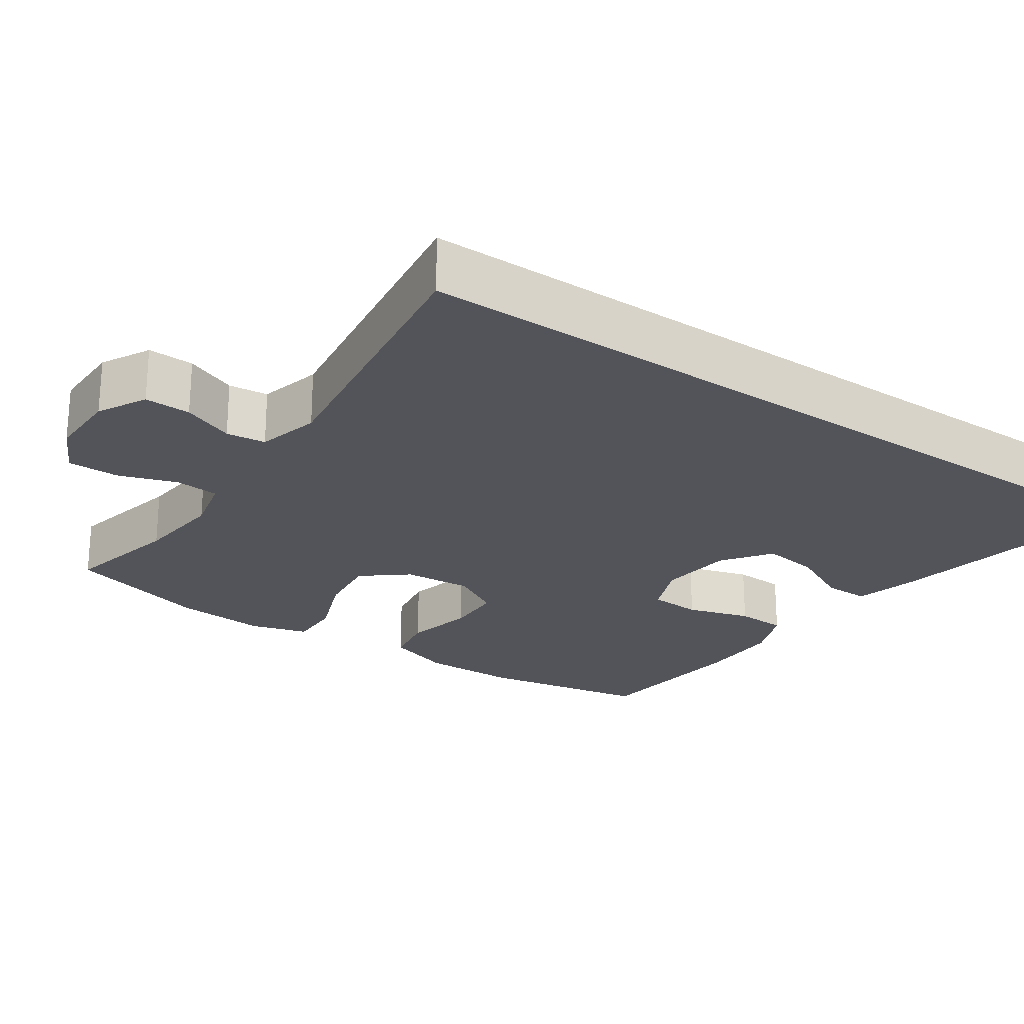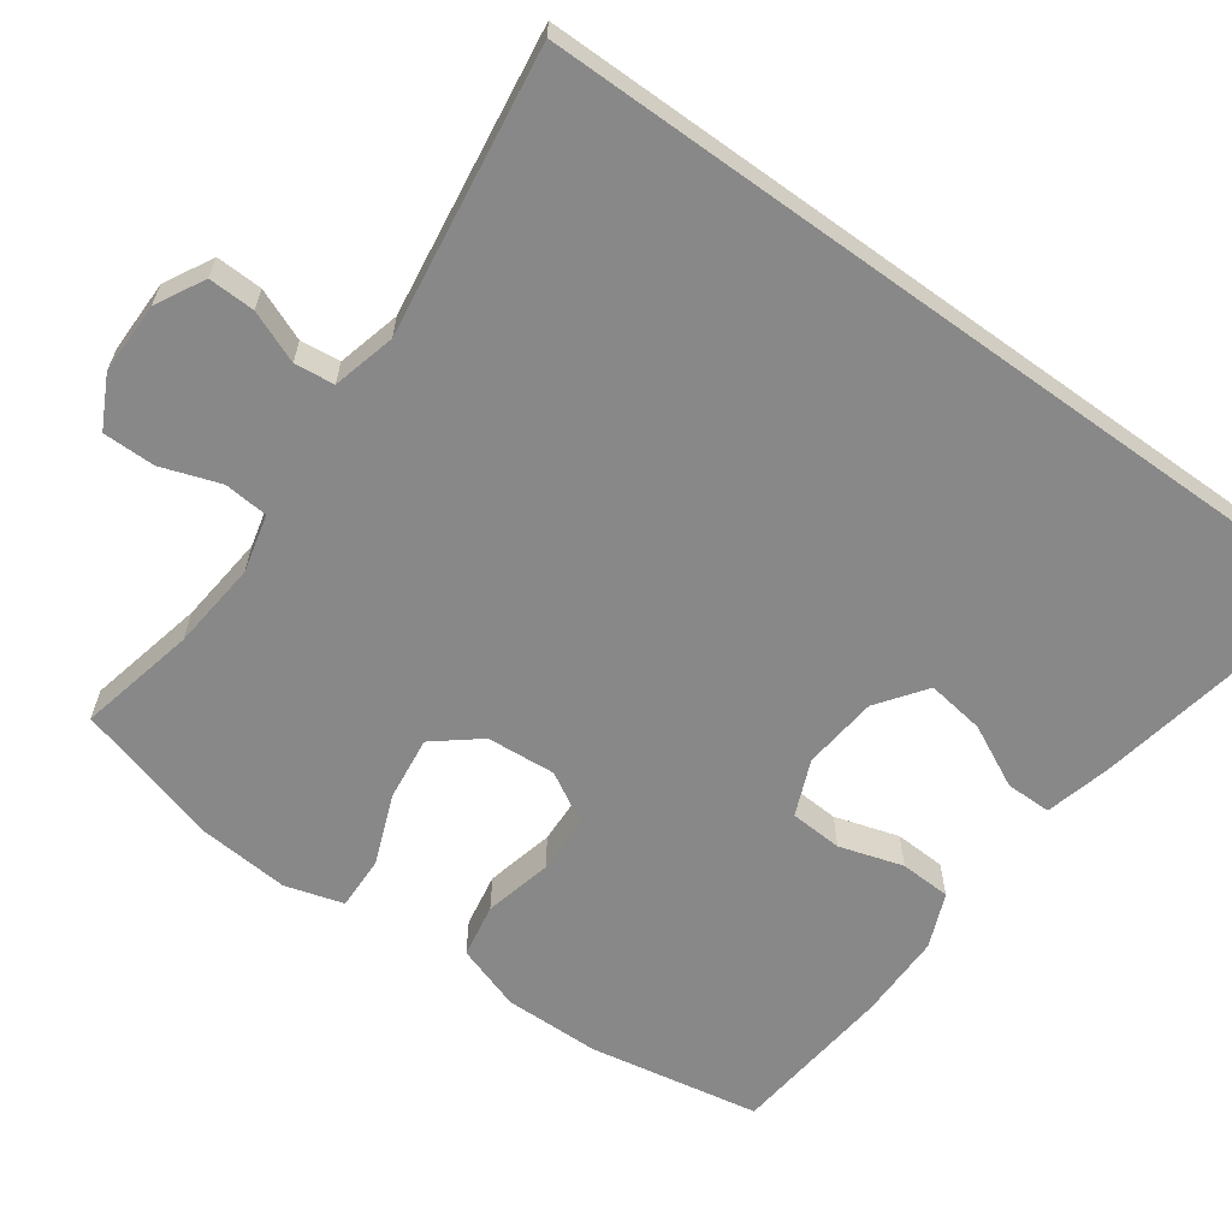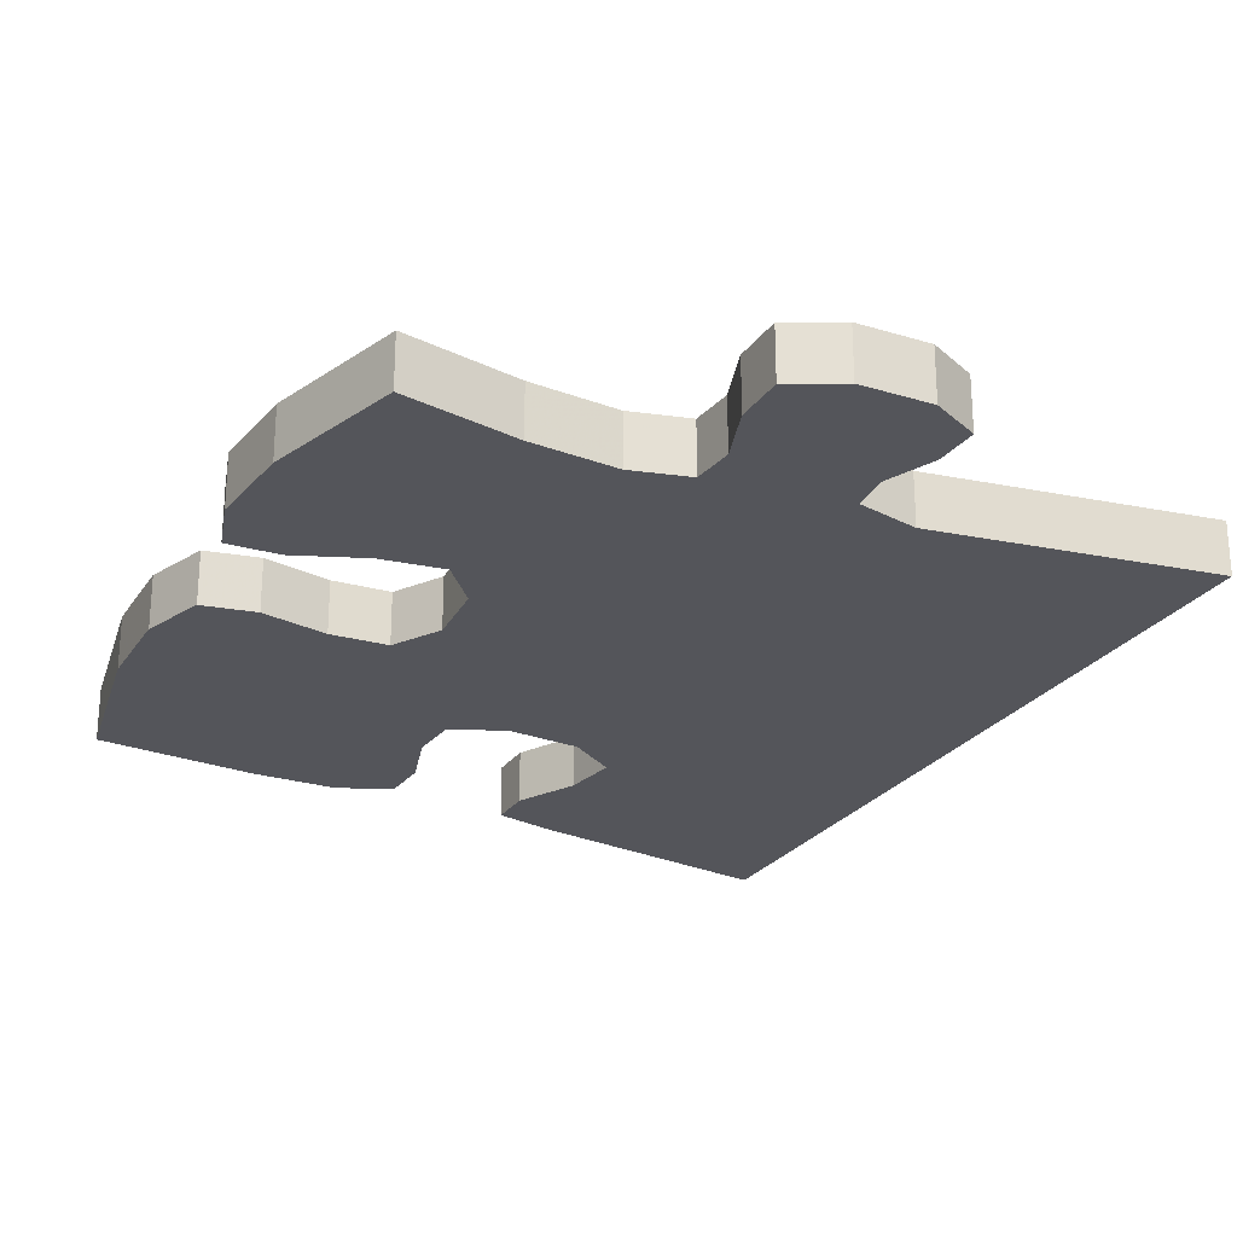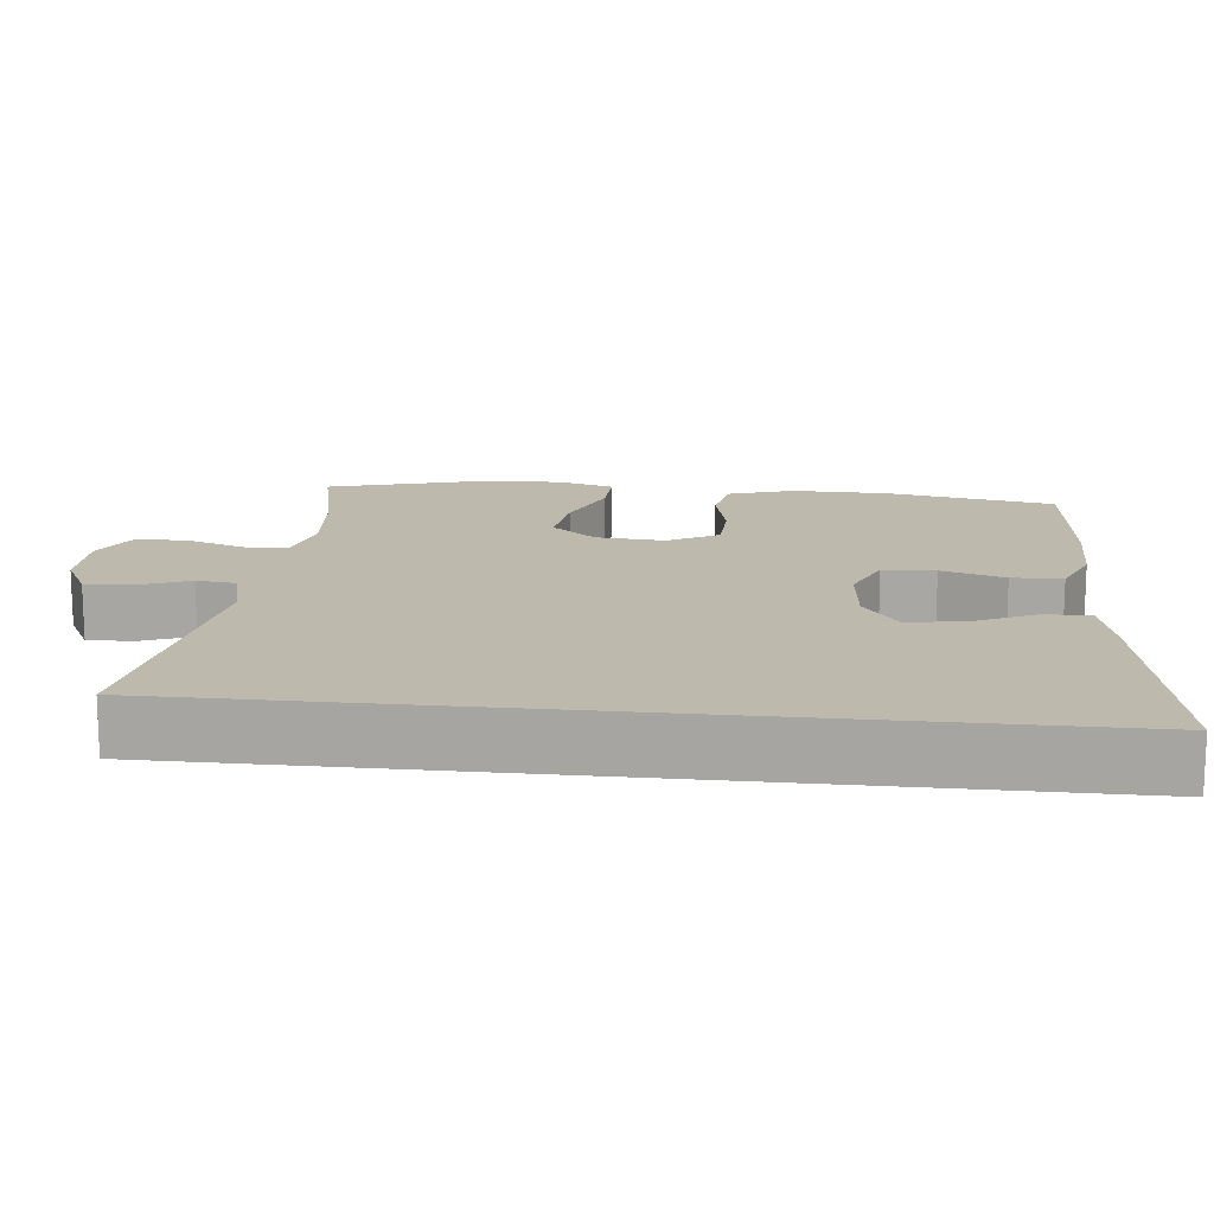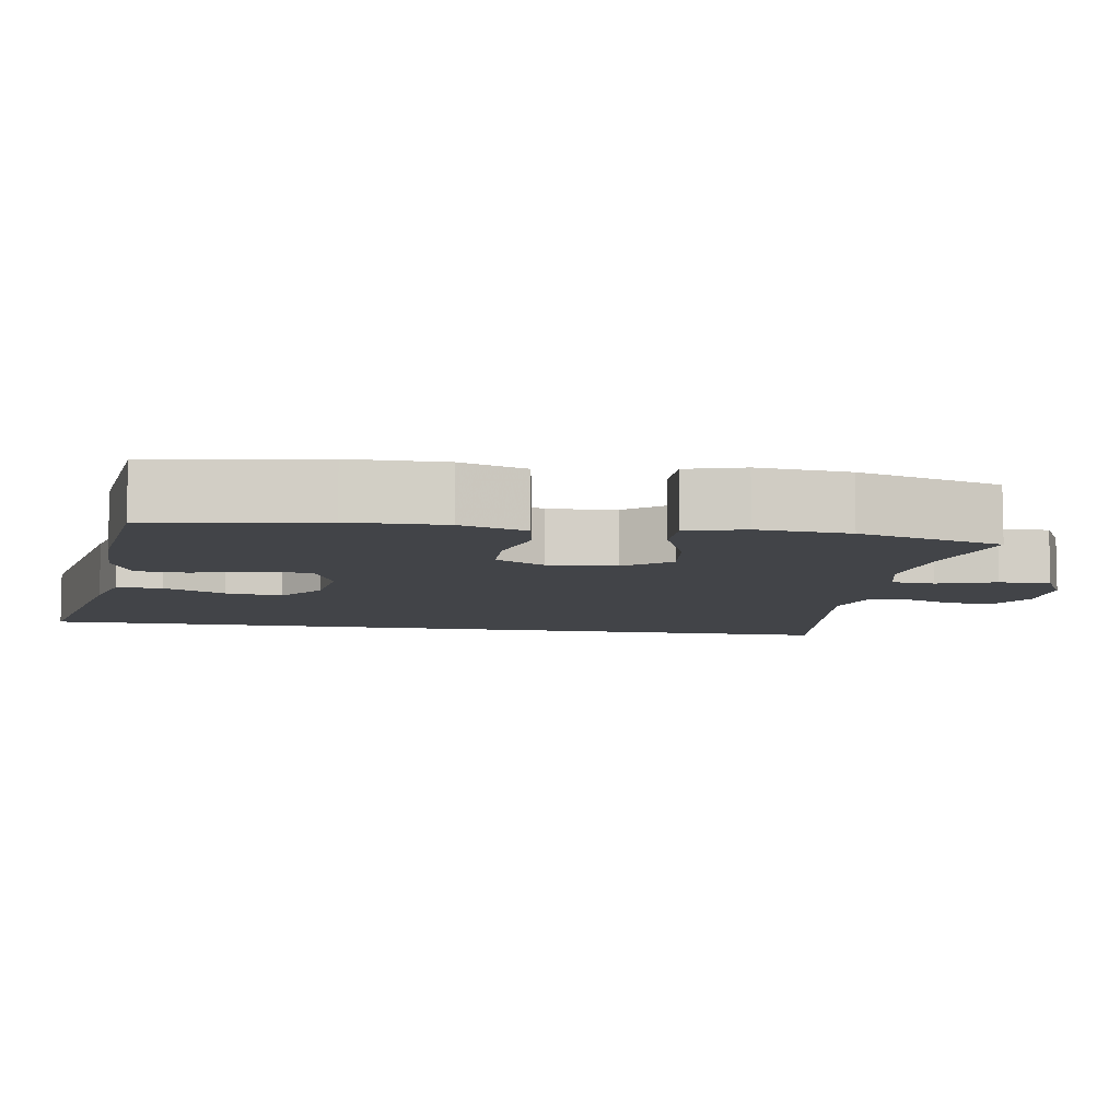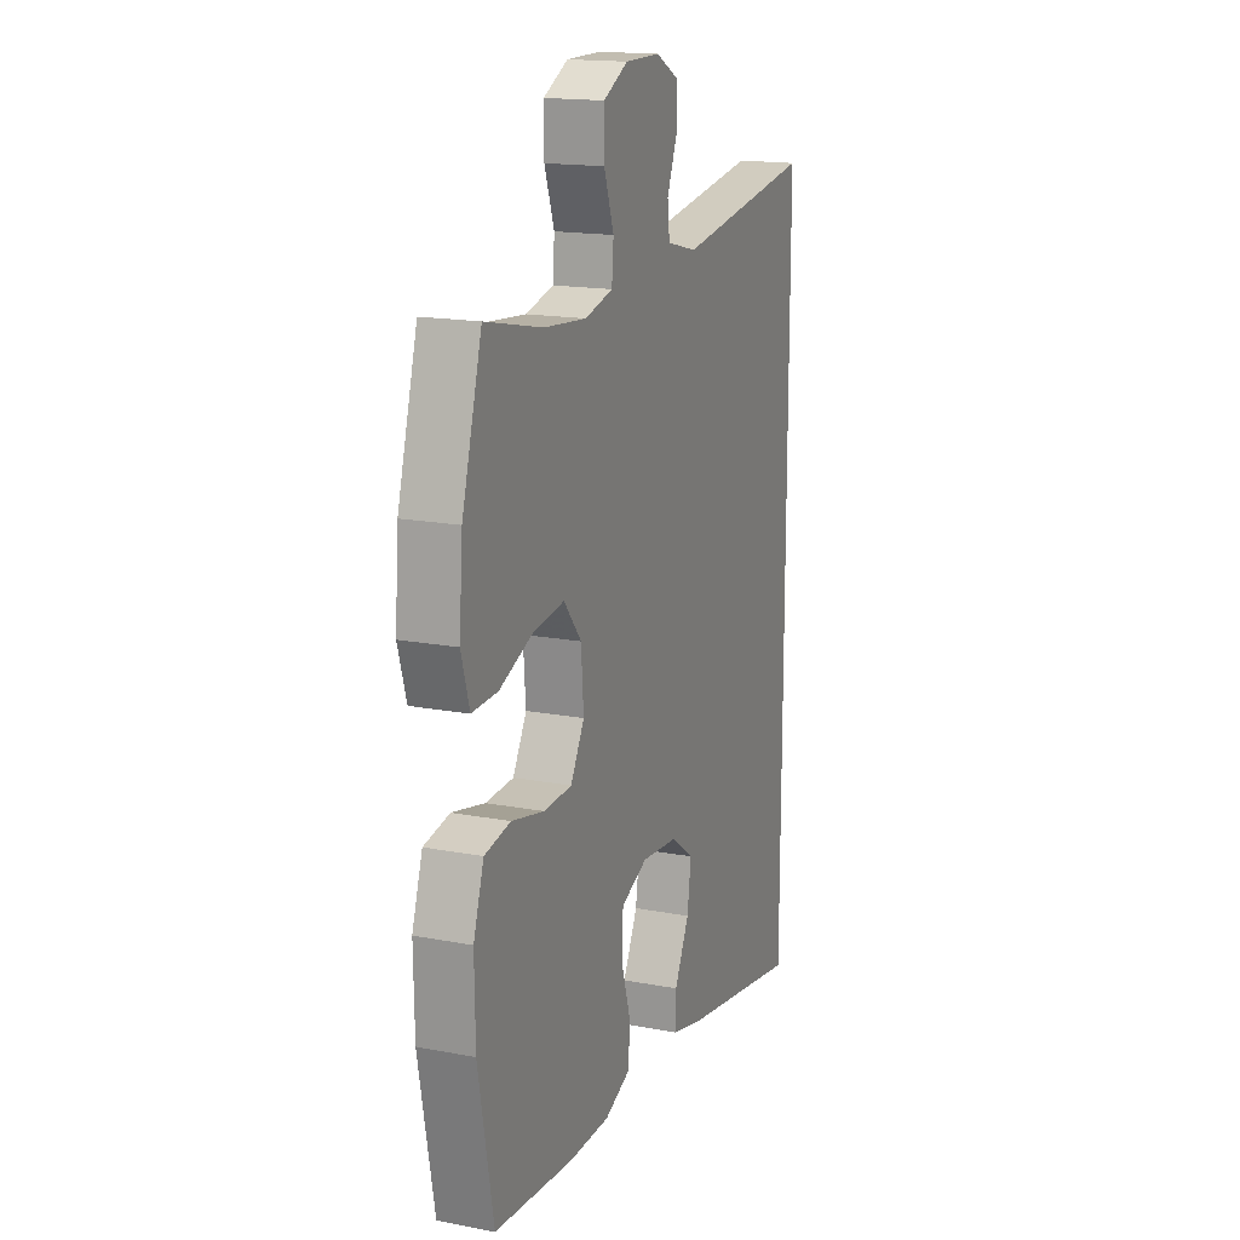
<metadata>
{"format":"obj","ext":"obj","renderer":"f3d","projection":"perspective","resolution":1024,"background":"white","views":[{"elev":-23.8,"azim":55.3,"up":"+Y"},{"elev":-62.8,"azim":54.2,"up":"+Y"},{"elev":-25.0,"azim":-26.5,"up":"+Y"},{"elev":15.1,"azim":96.2,"up":"+Y"},{"elev":-7.8,"azim":-99.6,"up":"+Y"},{"elev":16.8,"azim":-68.9,"up":"+Z"}]}
</metadata>
<code>
v -0.5 0.07 -0.5
v -0.542 0.07 -0.273
v -0.544 0.07 -0.145
v -0.515 0.07 -0.057
v -0.443 0.07 -0.044
v -0.352 0.07 -0.065
v -0.274 0.07 -0.062
v -0.236 0.07 0.005
v -0.243 0.07 0.097
v -0.292 0.07 0.157
v -0.378 0.07 0.146
v -0.471 0.07 0.109
v -0.542 0.07 0.107
v -0.565 0.07 0.184
v -0.555 0.07 0.307
v -0.5 0.07 0.5
v -0.343 0.07 0.466
v -0.225 0.07 0.455
v -0.148 0.07 0.474
v -0.143 0.07 0.533
v -0.17 0.07 0.611
v -0.17 0.07 0.681
v -0.102 0.07 0.716
v -0.006 0.07 0.716
v 0.059 0.07 0.682
v 0.057 0.07 0.62
v 0.029 0.07 0.551
v 0.035 0.07 0.498
v 0.119 0.07 0.477
v 0.5 0.07 0.533
v 0.5 0.07 -0.599
v 0.161 0.07 -0.538
v 0.074 0.07 -0.516
v 0.074 0.07 -0.455
v 0.115 0.07 -0.372
v 0.126 0.07 -0.295
v 0.061 0.07 -0.248
v -0.039 0.07 -0.238
v -0.113 0.07 -0.269
v -0.117 0.07 -0.339
v -0.091 0.07 -0.424
v -0.094 0.07 -0.492
v -0.167 0.07 -0.522
v -0.281 0.07 -0.522
v -0.5 0 -0.5
v -0.542 0 -0.273
v -0.544 0 -0.145
v -0.515 0 -0.057
v -0.443 0 -0.044
v -0.352 0 -0.065
v -0.274 0 -0.062
v -0.236 0 0.005
v -0.243 0 0.097
v -0.292 0 0.157
v -0.378 0 0.146
v -0.471 0 0.109
v -0.542 0 0.107
v -0.565 0 0.184
v -0.555 0 0.307
v -0.5 0 0.5
v -0.343 0 0.466
v -0.225 0 0.455
v -0.148 0 0.474
v -0.143 0 0.533
v -0.17 0 0.611
v -0.17 0 0.681
v -0.102 0 0.716
v -0.006 0 0.716
v 0.059 0 0.682
v 0.057 0 0.62
v 0.029 0 0.551
v 0.035 0 0.498
v 0.119 0 0.477
v 0.5 0 0.533
v 0.5 0 -0.599
v 0.161 0 -0.538
v 0.074 0 -0.516
v 0.074 0 -0.455
v 0.115 0 -0.372
v 0.126 0 -0.295
v 0.061 0 -0.248
v -0.039 0 -0.238
v -0.113 0 -0.269
v -0.117 0 -0.339
v -0.091 0 -0.424
v -0.094 0 -0.492
v -0.167 0 -0.522
v -0.281 0 -0.522
f 40 41 42 43
f 39 40 43 44
f 32 33 34 35
f 32 35 36
f 29 30 31 32
f 28 29 32 36
f 24 25 26 27
f 24 27 28
f 20 21 22 23
f 19 20 23 24
f 14 15 16 17
f 14 17 18
f 11 12 13 14
f 10 11 14 18
f 9 10 18 19
f 3 4 5 6
f 3 6 7
f 2 3 7
f 39 44 1 2
f 38 39 2 7
f 37 38 7 8
f 24 28 36 37
f 19 24 37
f 8 9 19 37
f 87 86 85 84
f 88 87 84 83
f 79 78 77 76
f 80 79 76
f 76 75 74 73
f 80 76 73 72
f 71 70 69 68
f 72 71 68
f 67 66 65 64
f 68 67 64 63
f 61 60 59 58
f 62 61 58
f 58 57 56 55
f 62 58 55 54
f 63 62 54 53
f 50 49 48 47
f 51 50 47
f 51 47 46
f 46 45 88 83
f 51 46 83 82
f 52 51 82 81
f 81 80 72 68
f 81 68 63
f 81 63 53 52
f 1 45 46 2
f 2 46 47 3
f 3 47 48 4
f 4 48 49 5
f 5 49 50 6
f 6 50 51 7
f 7 51 52 8
f 8 52 53 9
f 9 53 54 10
f 10 54 55 11
f 11 55 56 12
f 12 56 57 13
f 13 57 58 14
f 14 58 59 15
f 15 59 60 16
f 16 60 61 17
f 17 61 62 18
f 18 62 63 19
f 19 63 64 20
f 20 64 65 21
f 21 65 66 22
f 22 66 67 23
f 23 67 68 24
f 24 68 69 25
f 25 69 70 26
f 26 70 71 27
f 27 71 72 28
f 28 72 73 29
f 29 73 74 30
f 30 74 75 31
f 31 75 76 32
f 32 76 77 33
f 33 77 78 34
f 34 78 79 35
f 35 79 80 36
f 36 80 81 37
f 37 81 82 38
f 38 82 83 39
f 39 83 84 40
f 40 84 85 41
f 41 85 86 42
f 42 86 87 43
f 43 87 88 44
f 44 88 45 1

</code>
